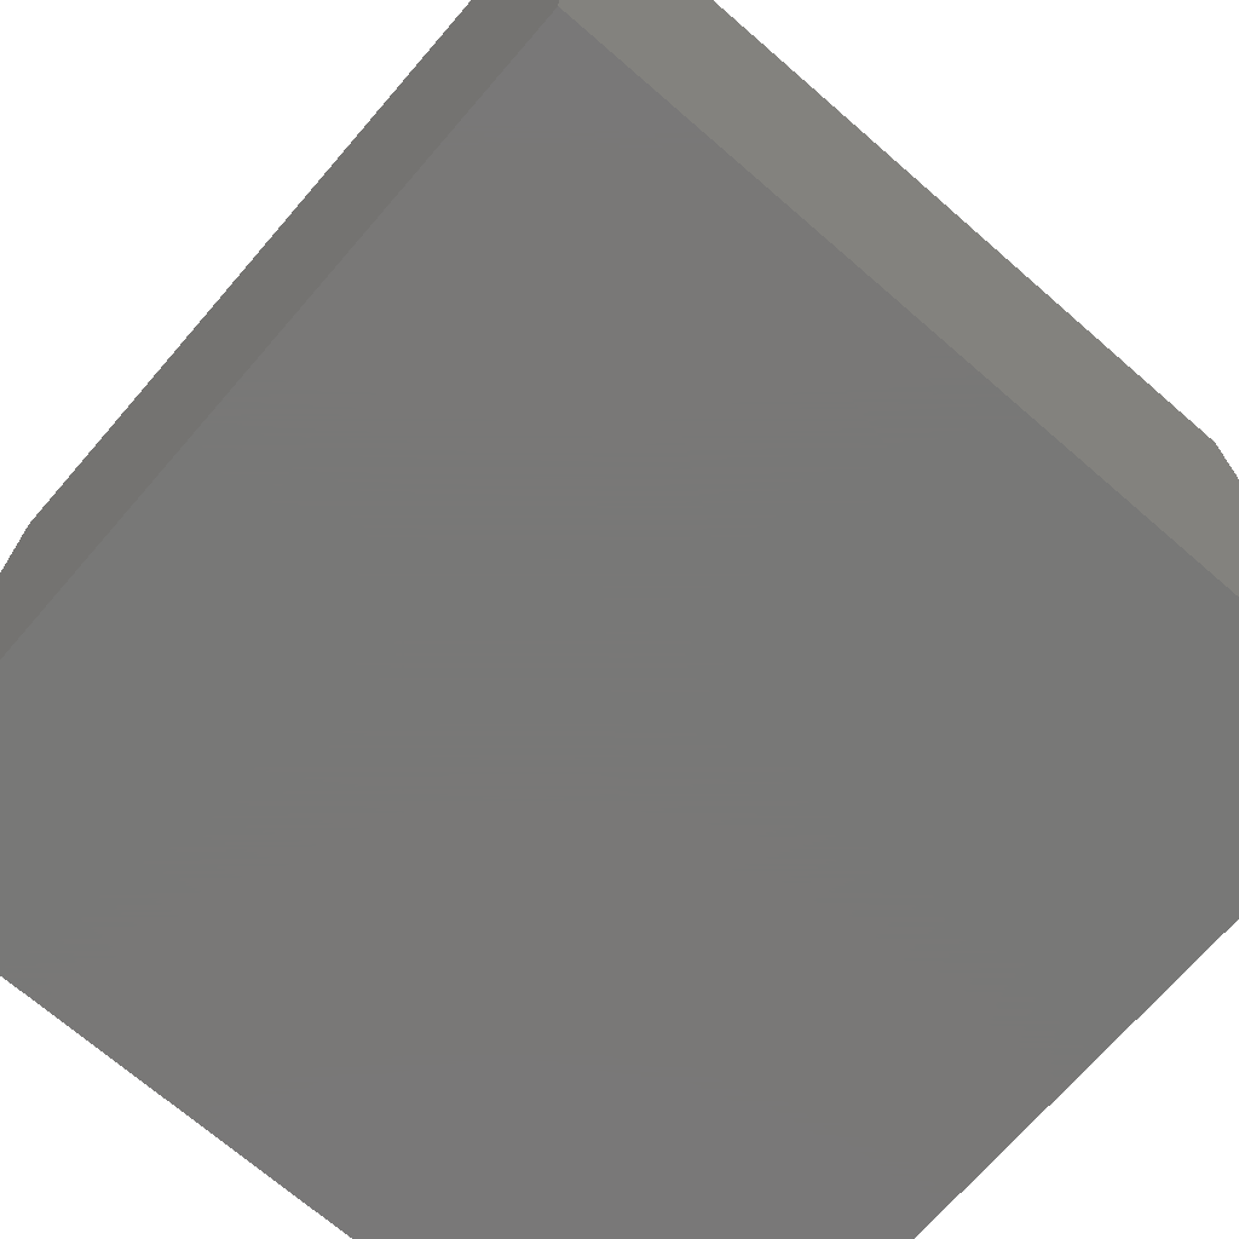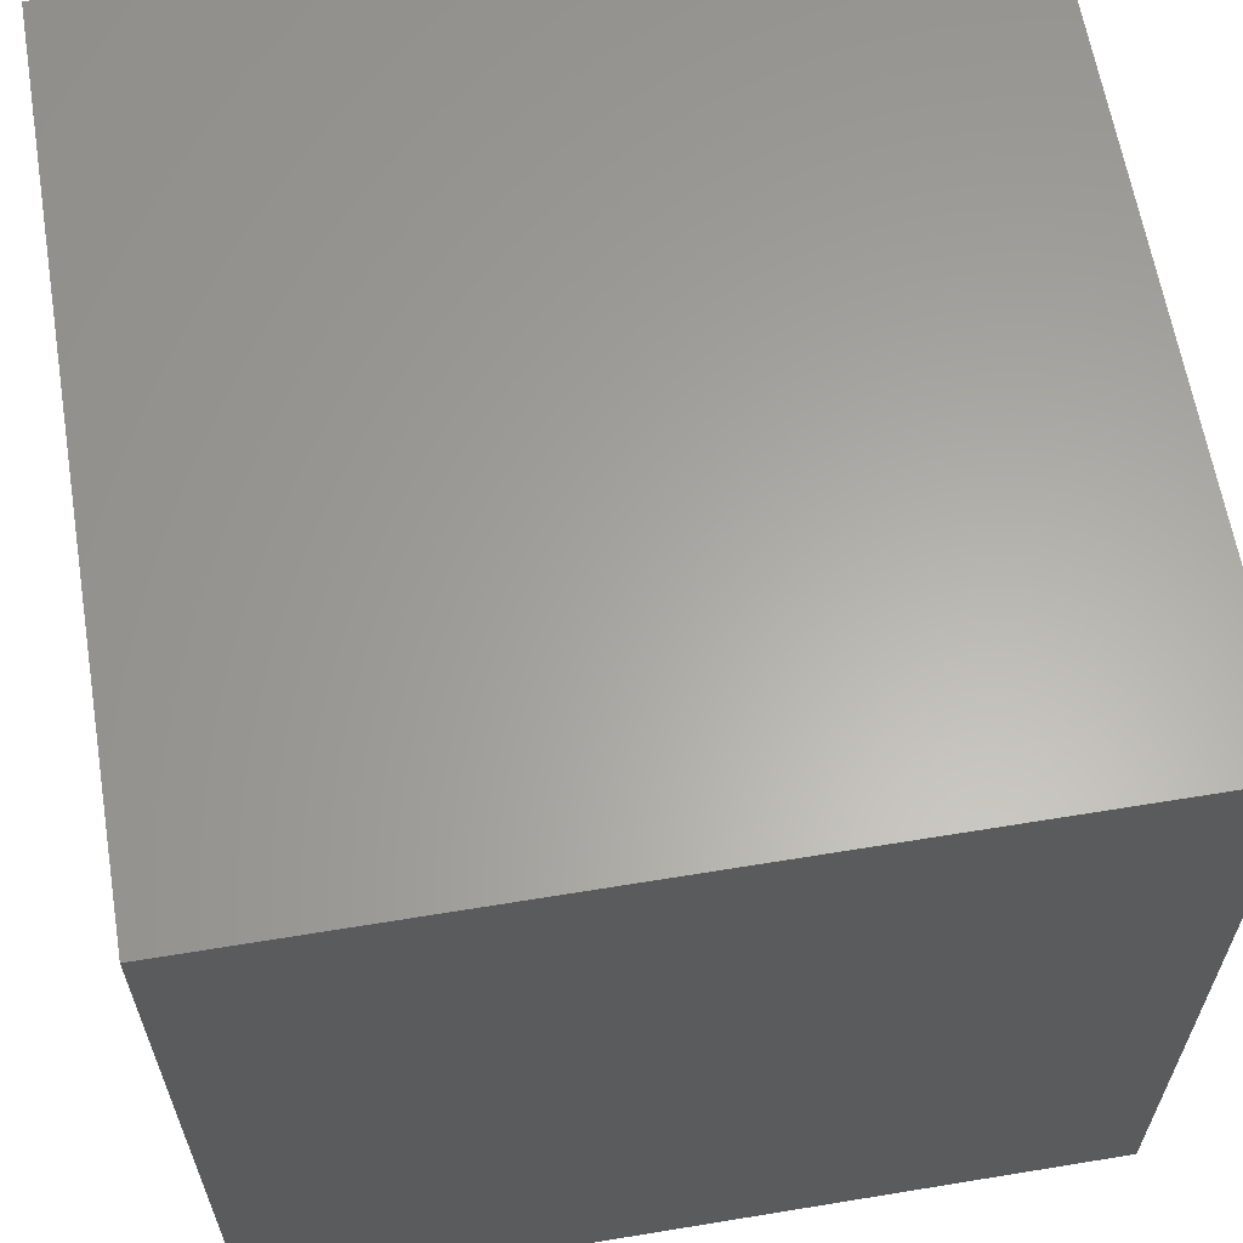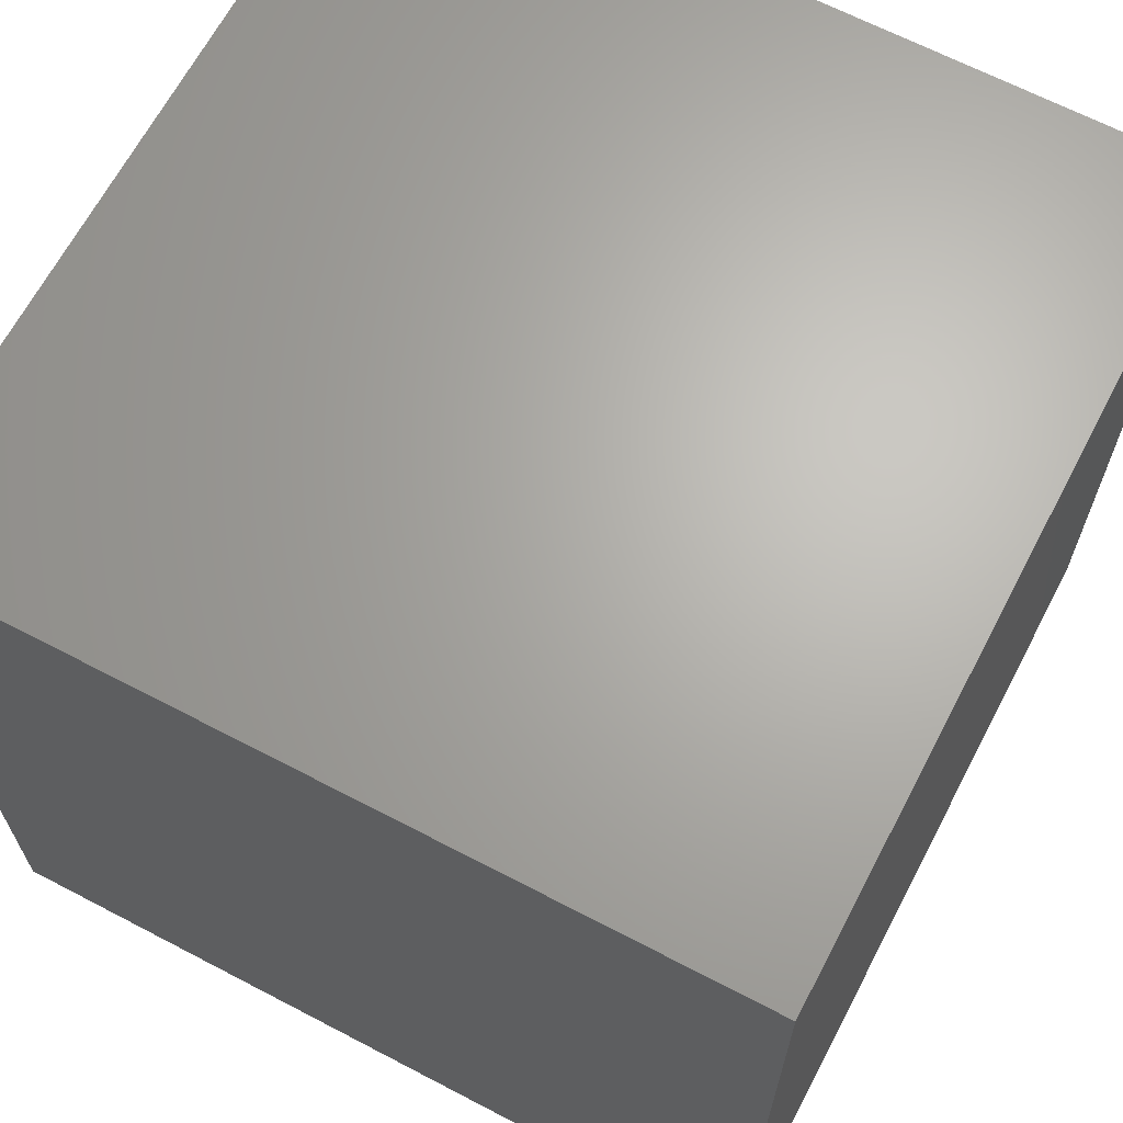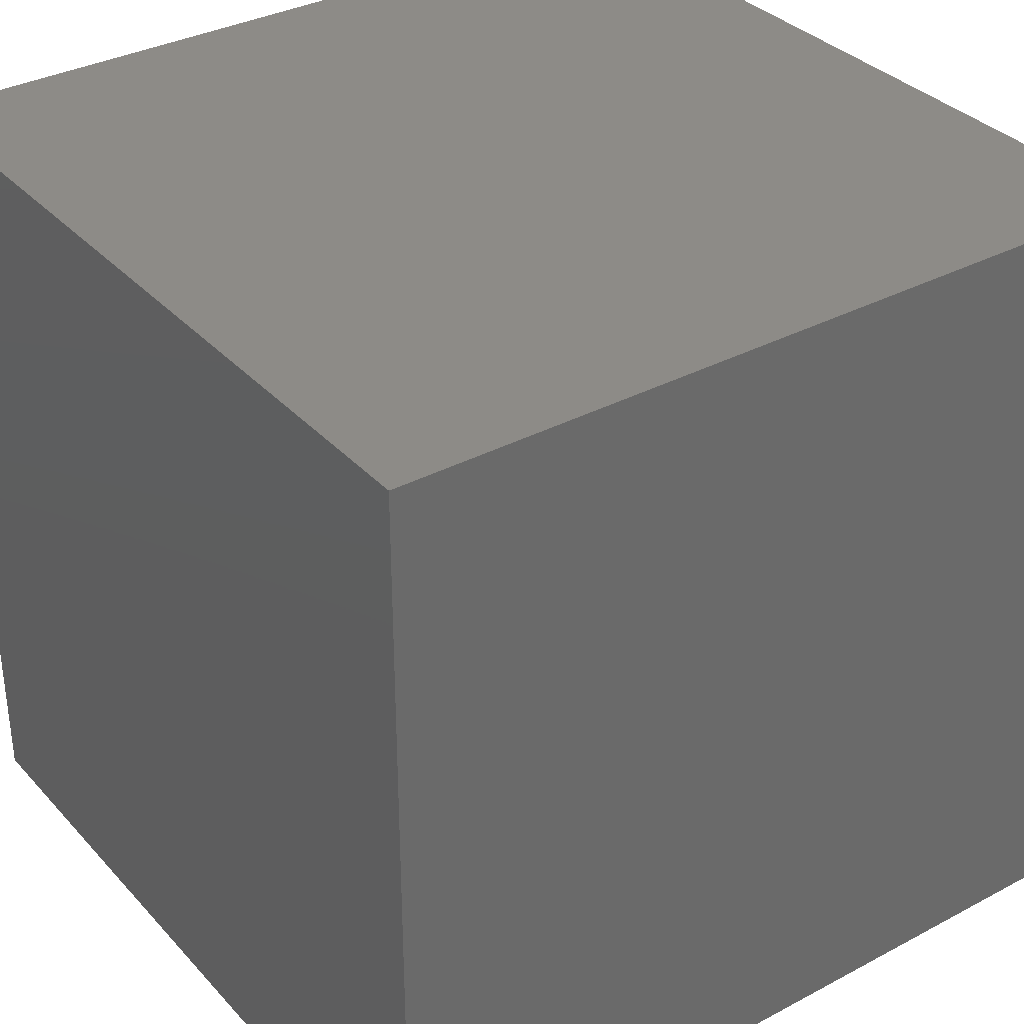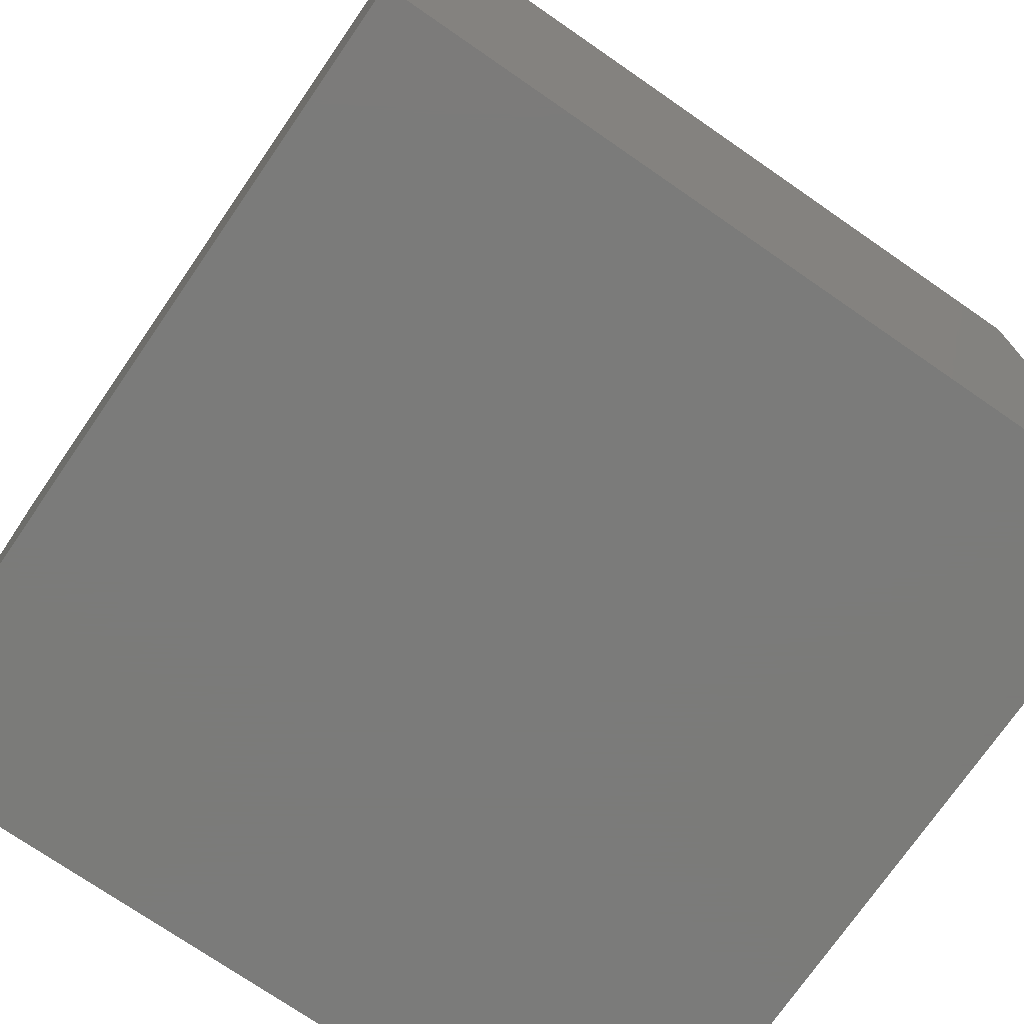
<metadata>
{"format":"stl","ext":"stl","renderer":"f3d","projection":"perspective","resolution":1024,"background":"white","views":[{"elev":-71.1,"azim":139.1,"up":"+Z"},{"elev":62.5,"azim":80.5,"up":"+Z"},{"elev":66.0,"azim":-62.3,"up":"+Y"},{"elev":34.3,"azim":-35.6,"up":"+Y"},{"elev":-74.0,"azim":-34.6,"up":"+Y"}]}
</metadata>
<code>
# stl→obj: 8 verts, 12 faces
v 2 0 -8
v 1 0 -8
v 2 -1 -8
v 1 -1 -8
v 2 -1 -9
v 1 -1 -9
v 2 0 -9
v 1 0 -9
f 1 2 3
f 3 2 4
f 5 6 7
f 7 6 8
f 4 6 3
f 3 6 5
f 2 8 4
f 4 8 6
f 1 7 2
f 2 7 8
f 3 5 1
f 1 5 7

</code>
